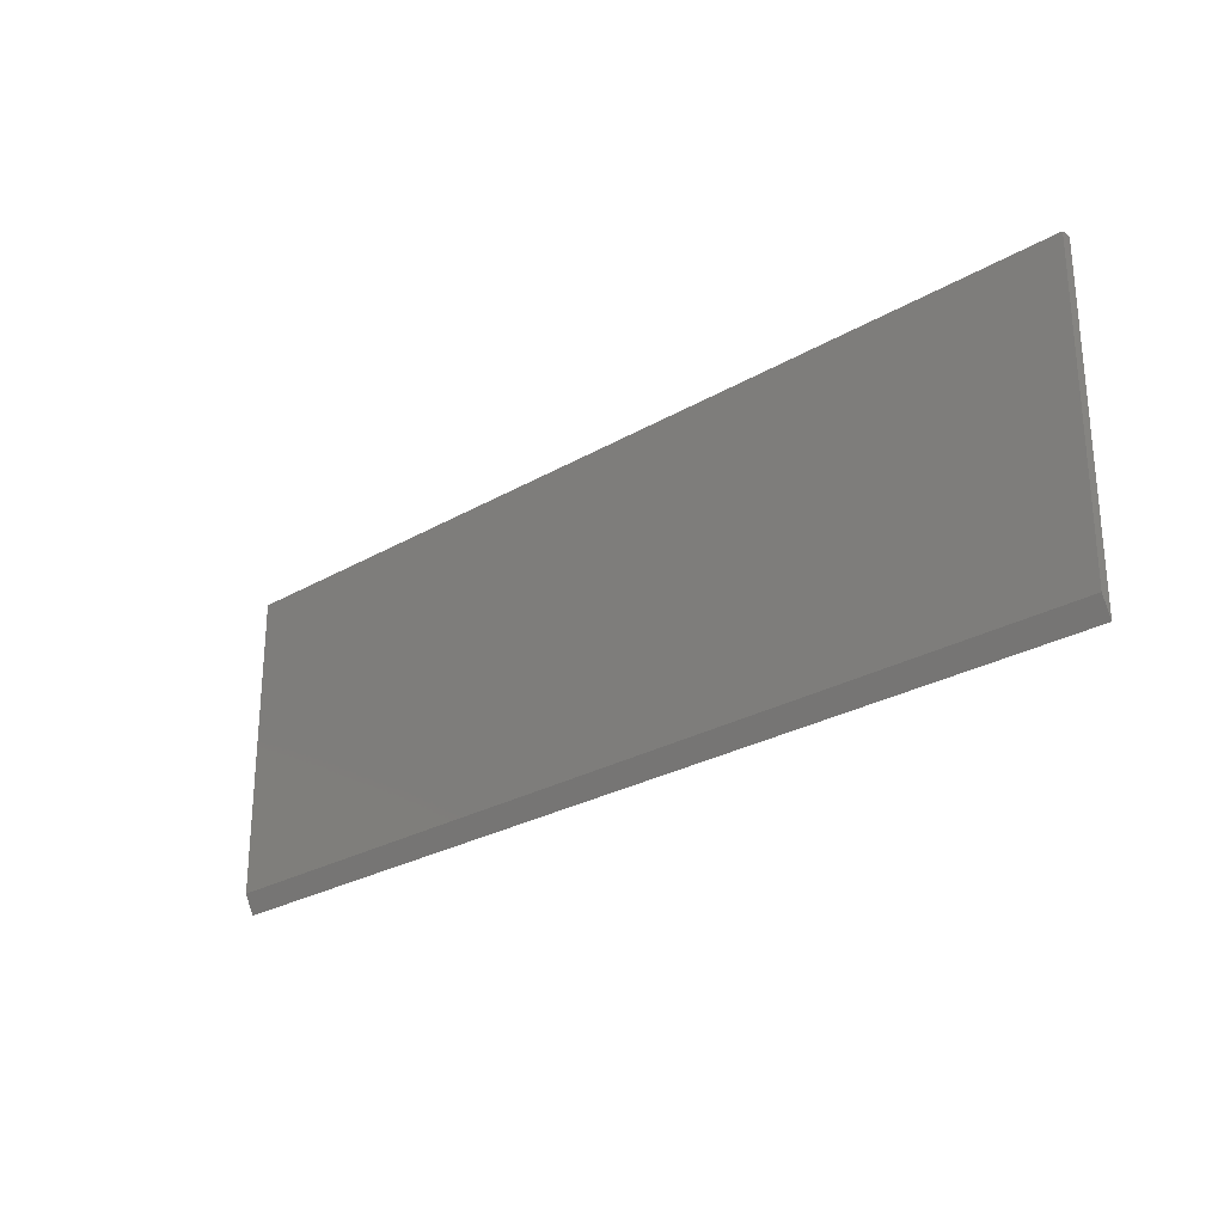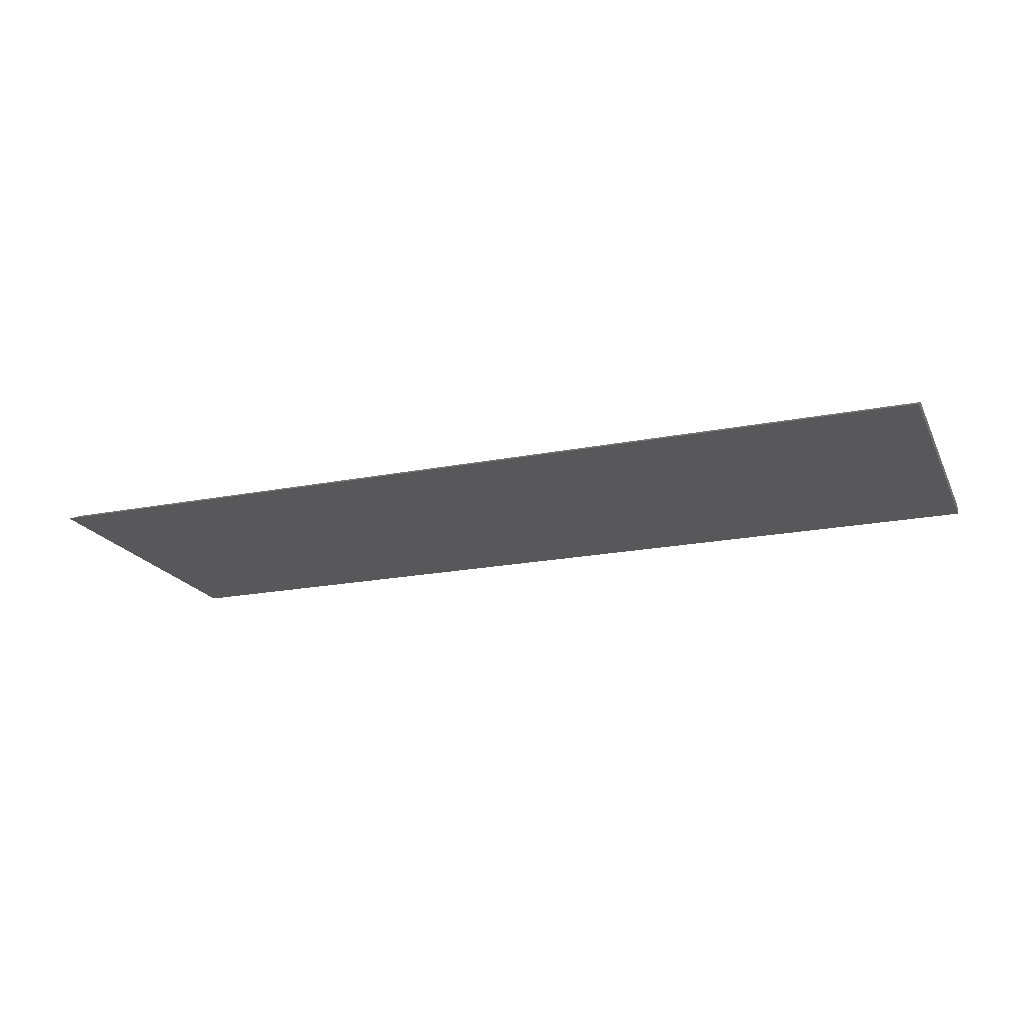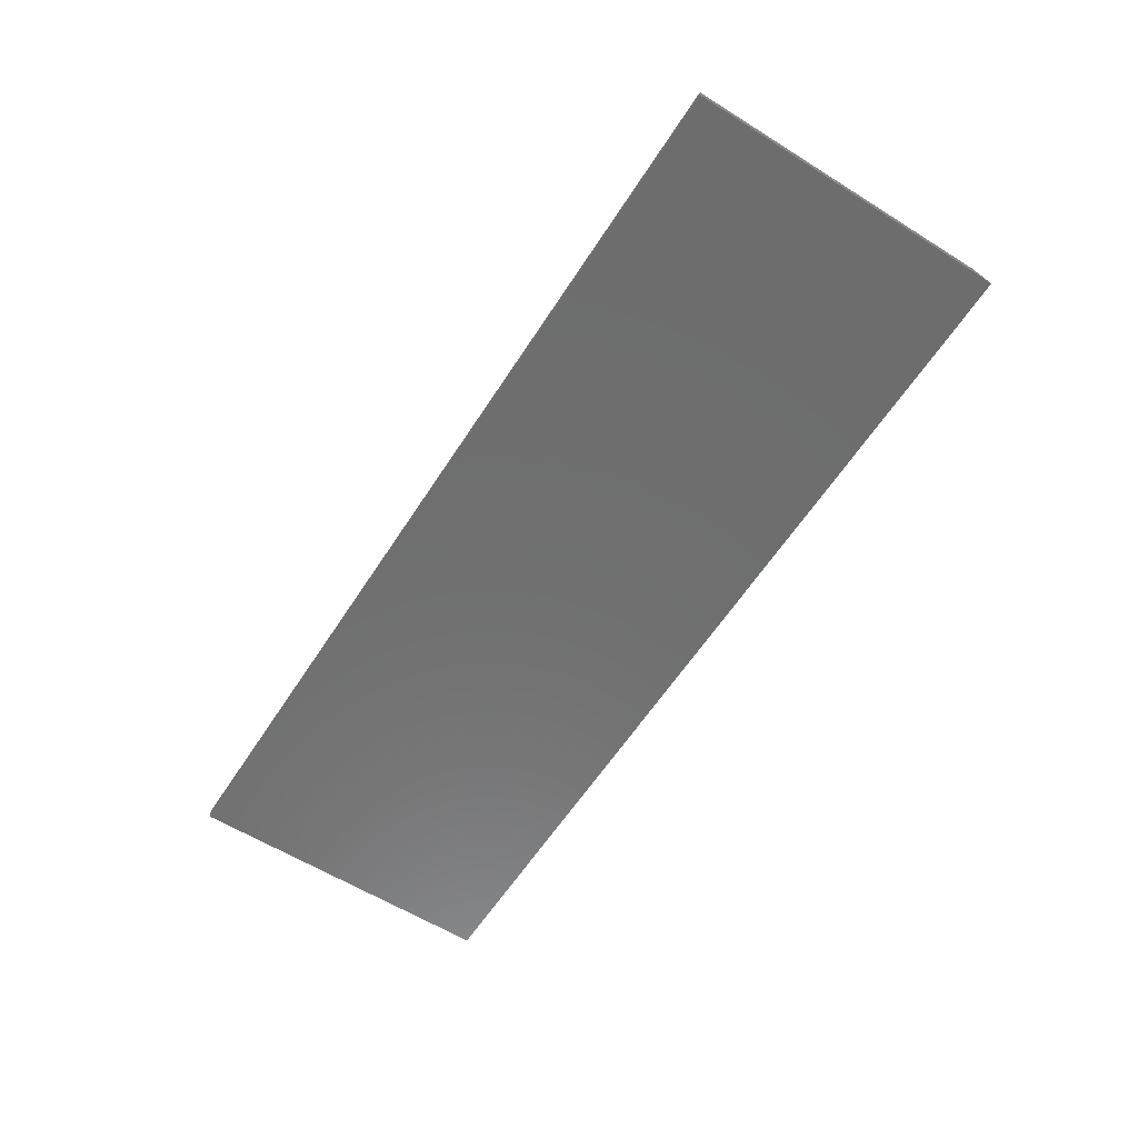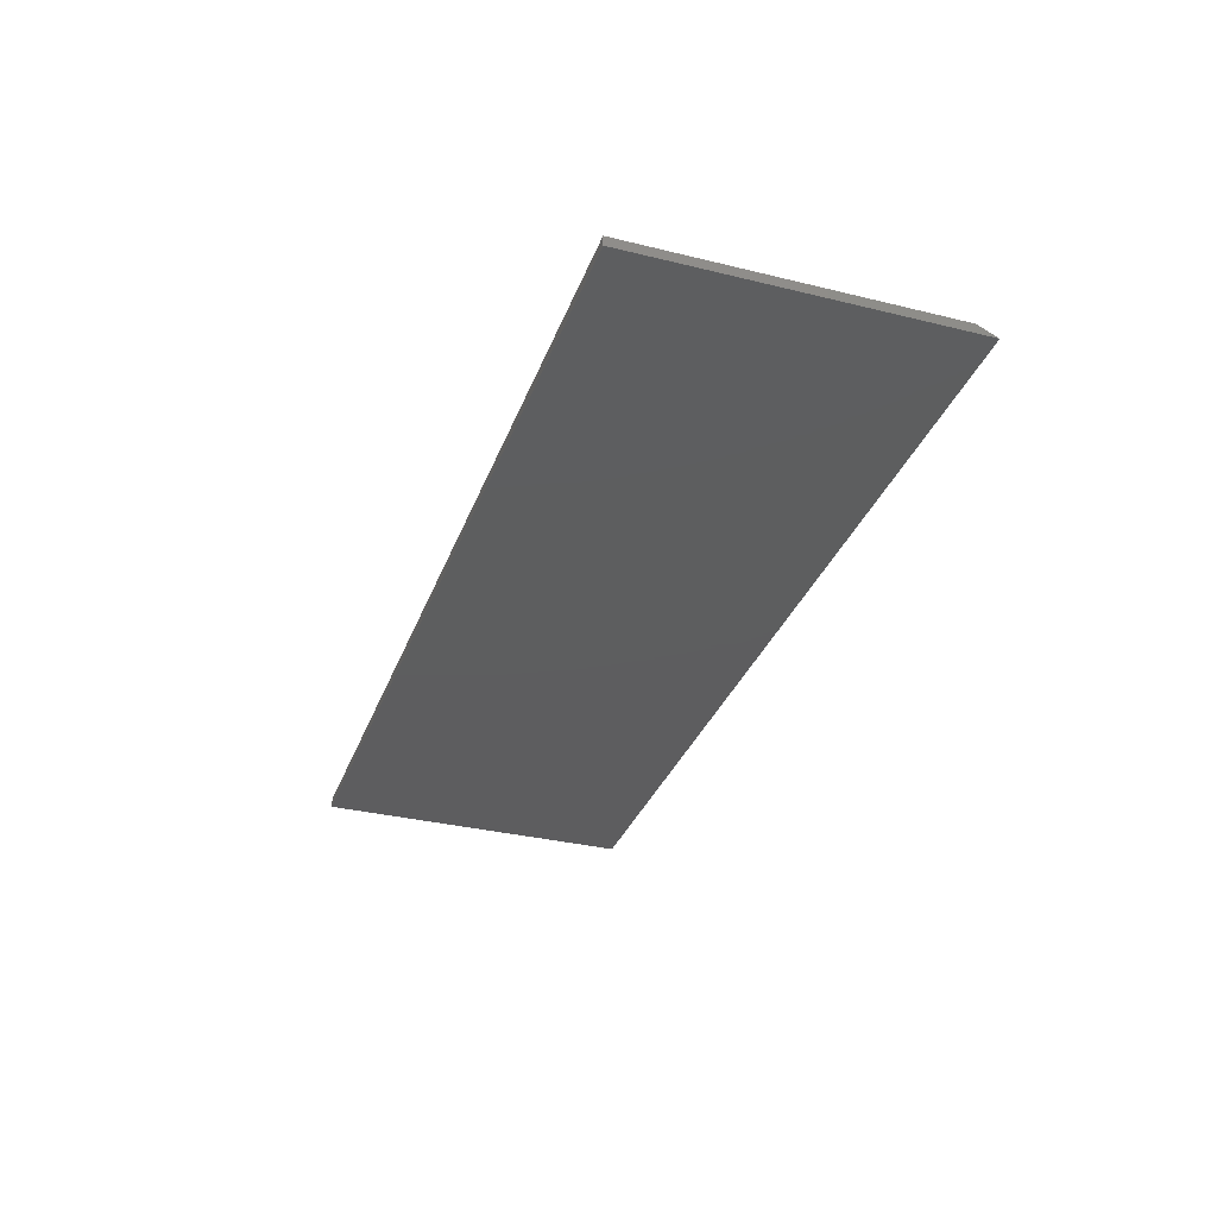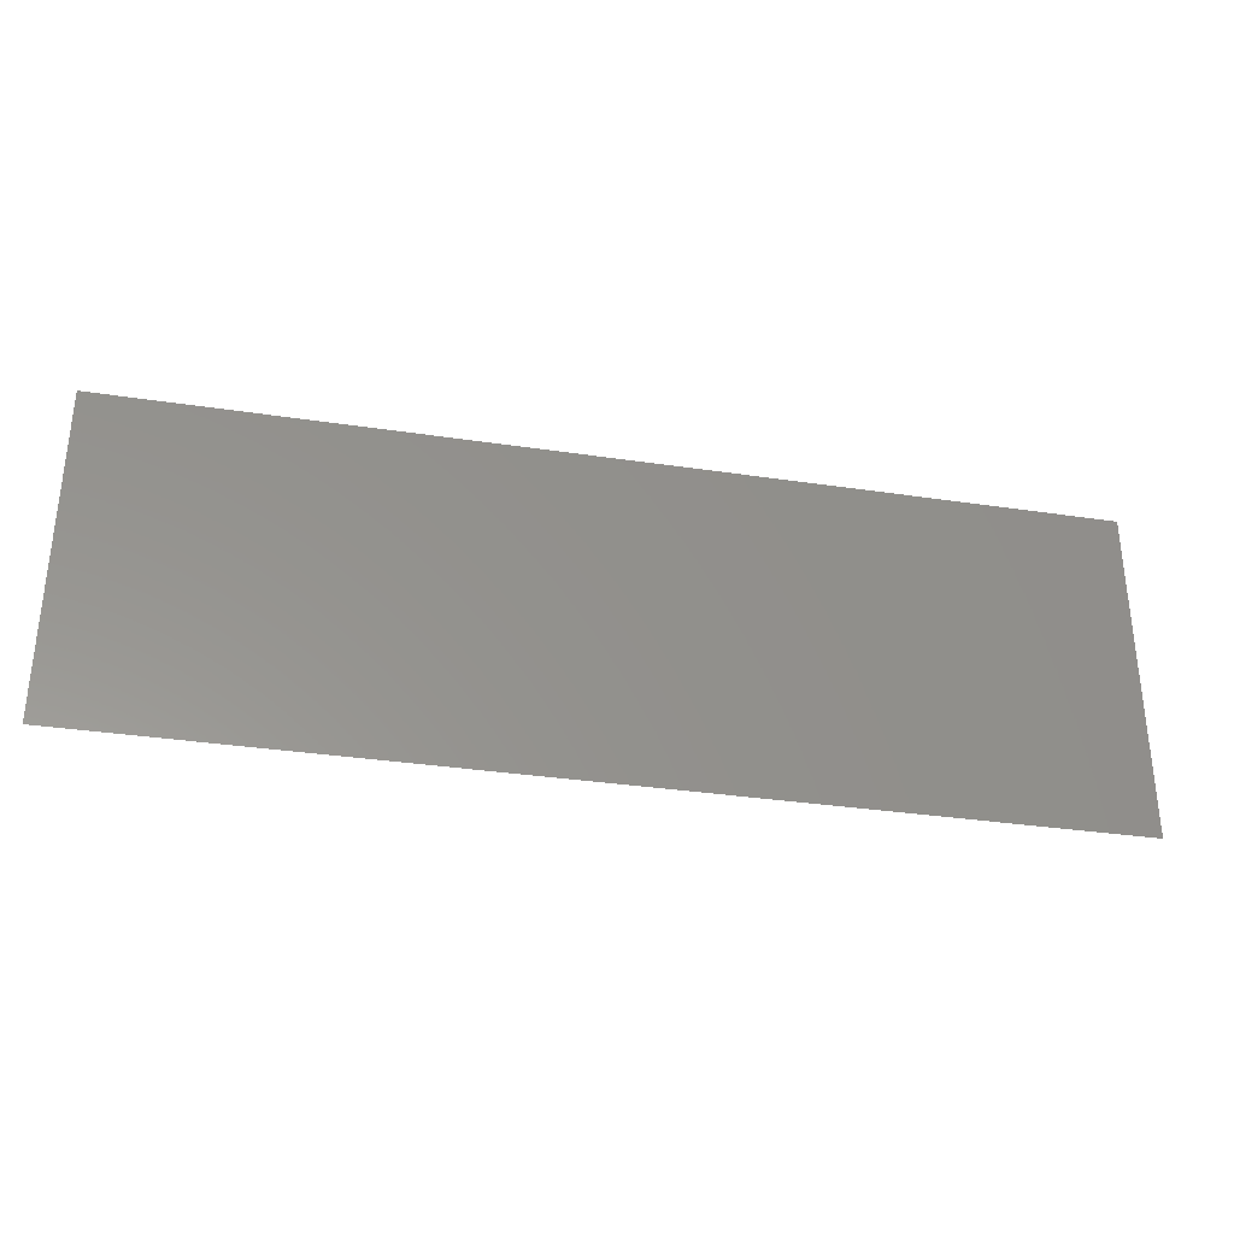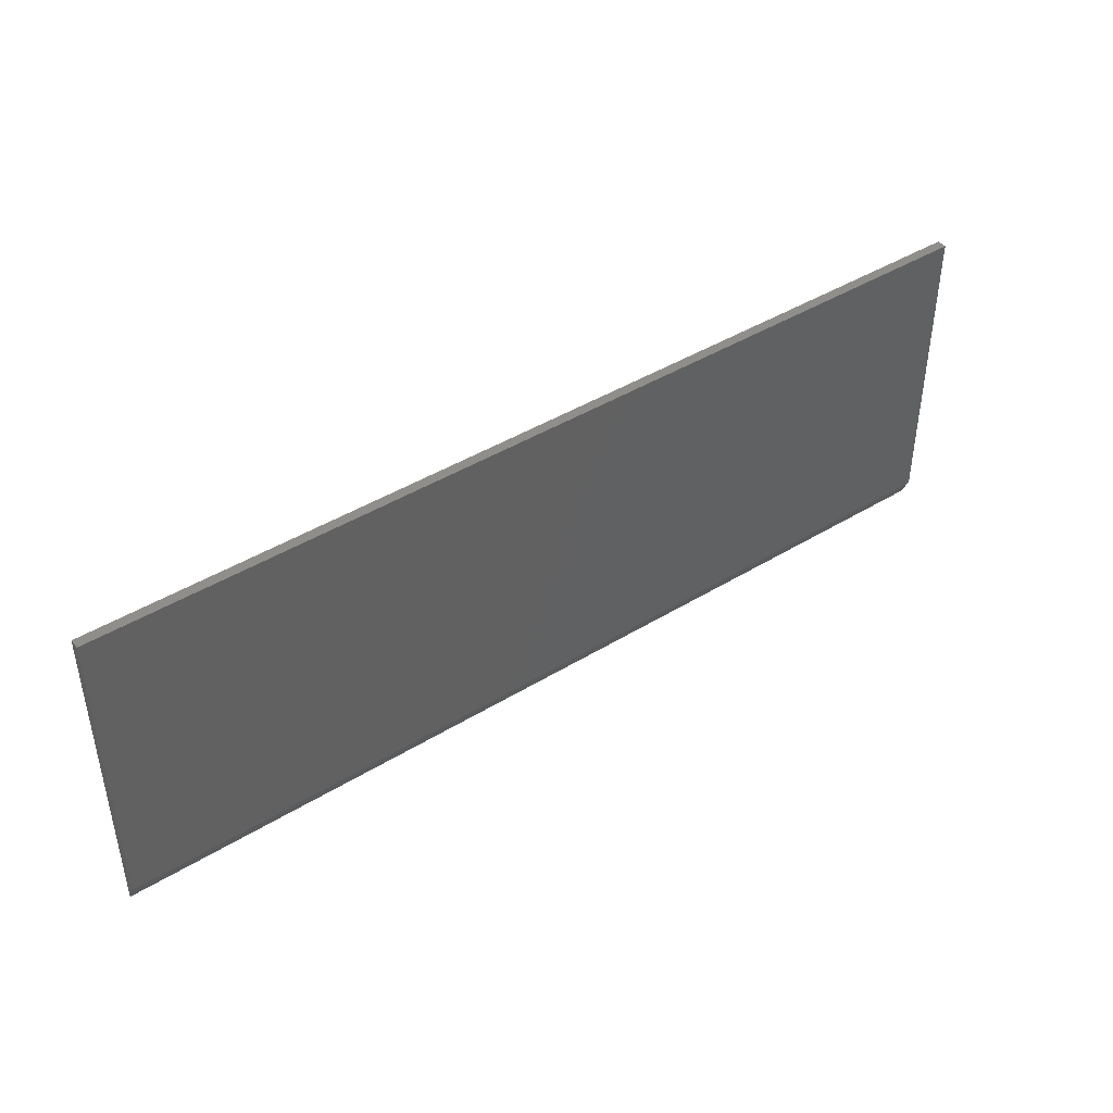
<metadata>
{"format":"stl","ext":"stl","renderer":"f3d","projection":"perspective","resolution":1024,"background":"white","views":[{"elev":-26.3,"azim":-137.3,"up":"+Z"},{"elev":-19.9,"azim":-159.9,"up":"+Y"},{"elev":-59.9,"azim":57.4,"up":"+Y"},{"elev":-33.1,"azim":71.3,"up":"+Y"},{"elev":-32.6,"azim":-11.9,"up":"+Z"},{"elev":42.9,"azim":143.9,"up":"+Z"}]}
</metadata>
<code>
# stl→obj: 8 verts, 12 faces
v -0.75 1.735e-18 -0.2266
v -0.75 2.892e-17 0.2632
v 0.75 1.683e-16 -0.2266
v 0.75 1.955e-16 0.2632
v -0.75 -0.01562 0.2632
v -0.75 -0.01562 -0.2578
v 0.75 -0.01562 -0.2578
v 0.75 -0.01562 0.2632
f 1 2 3
f 3 2 4
f 5 2 6
f 6 2 1
f 7 3 8
f 8 3 4
f 6 7 5
f 5 7 8
f 6 1 7
f 7 1 3
f 8 4 5
f 5 4 2

</code>
